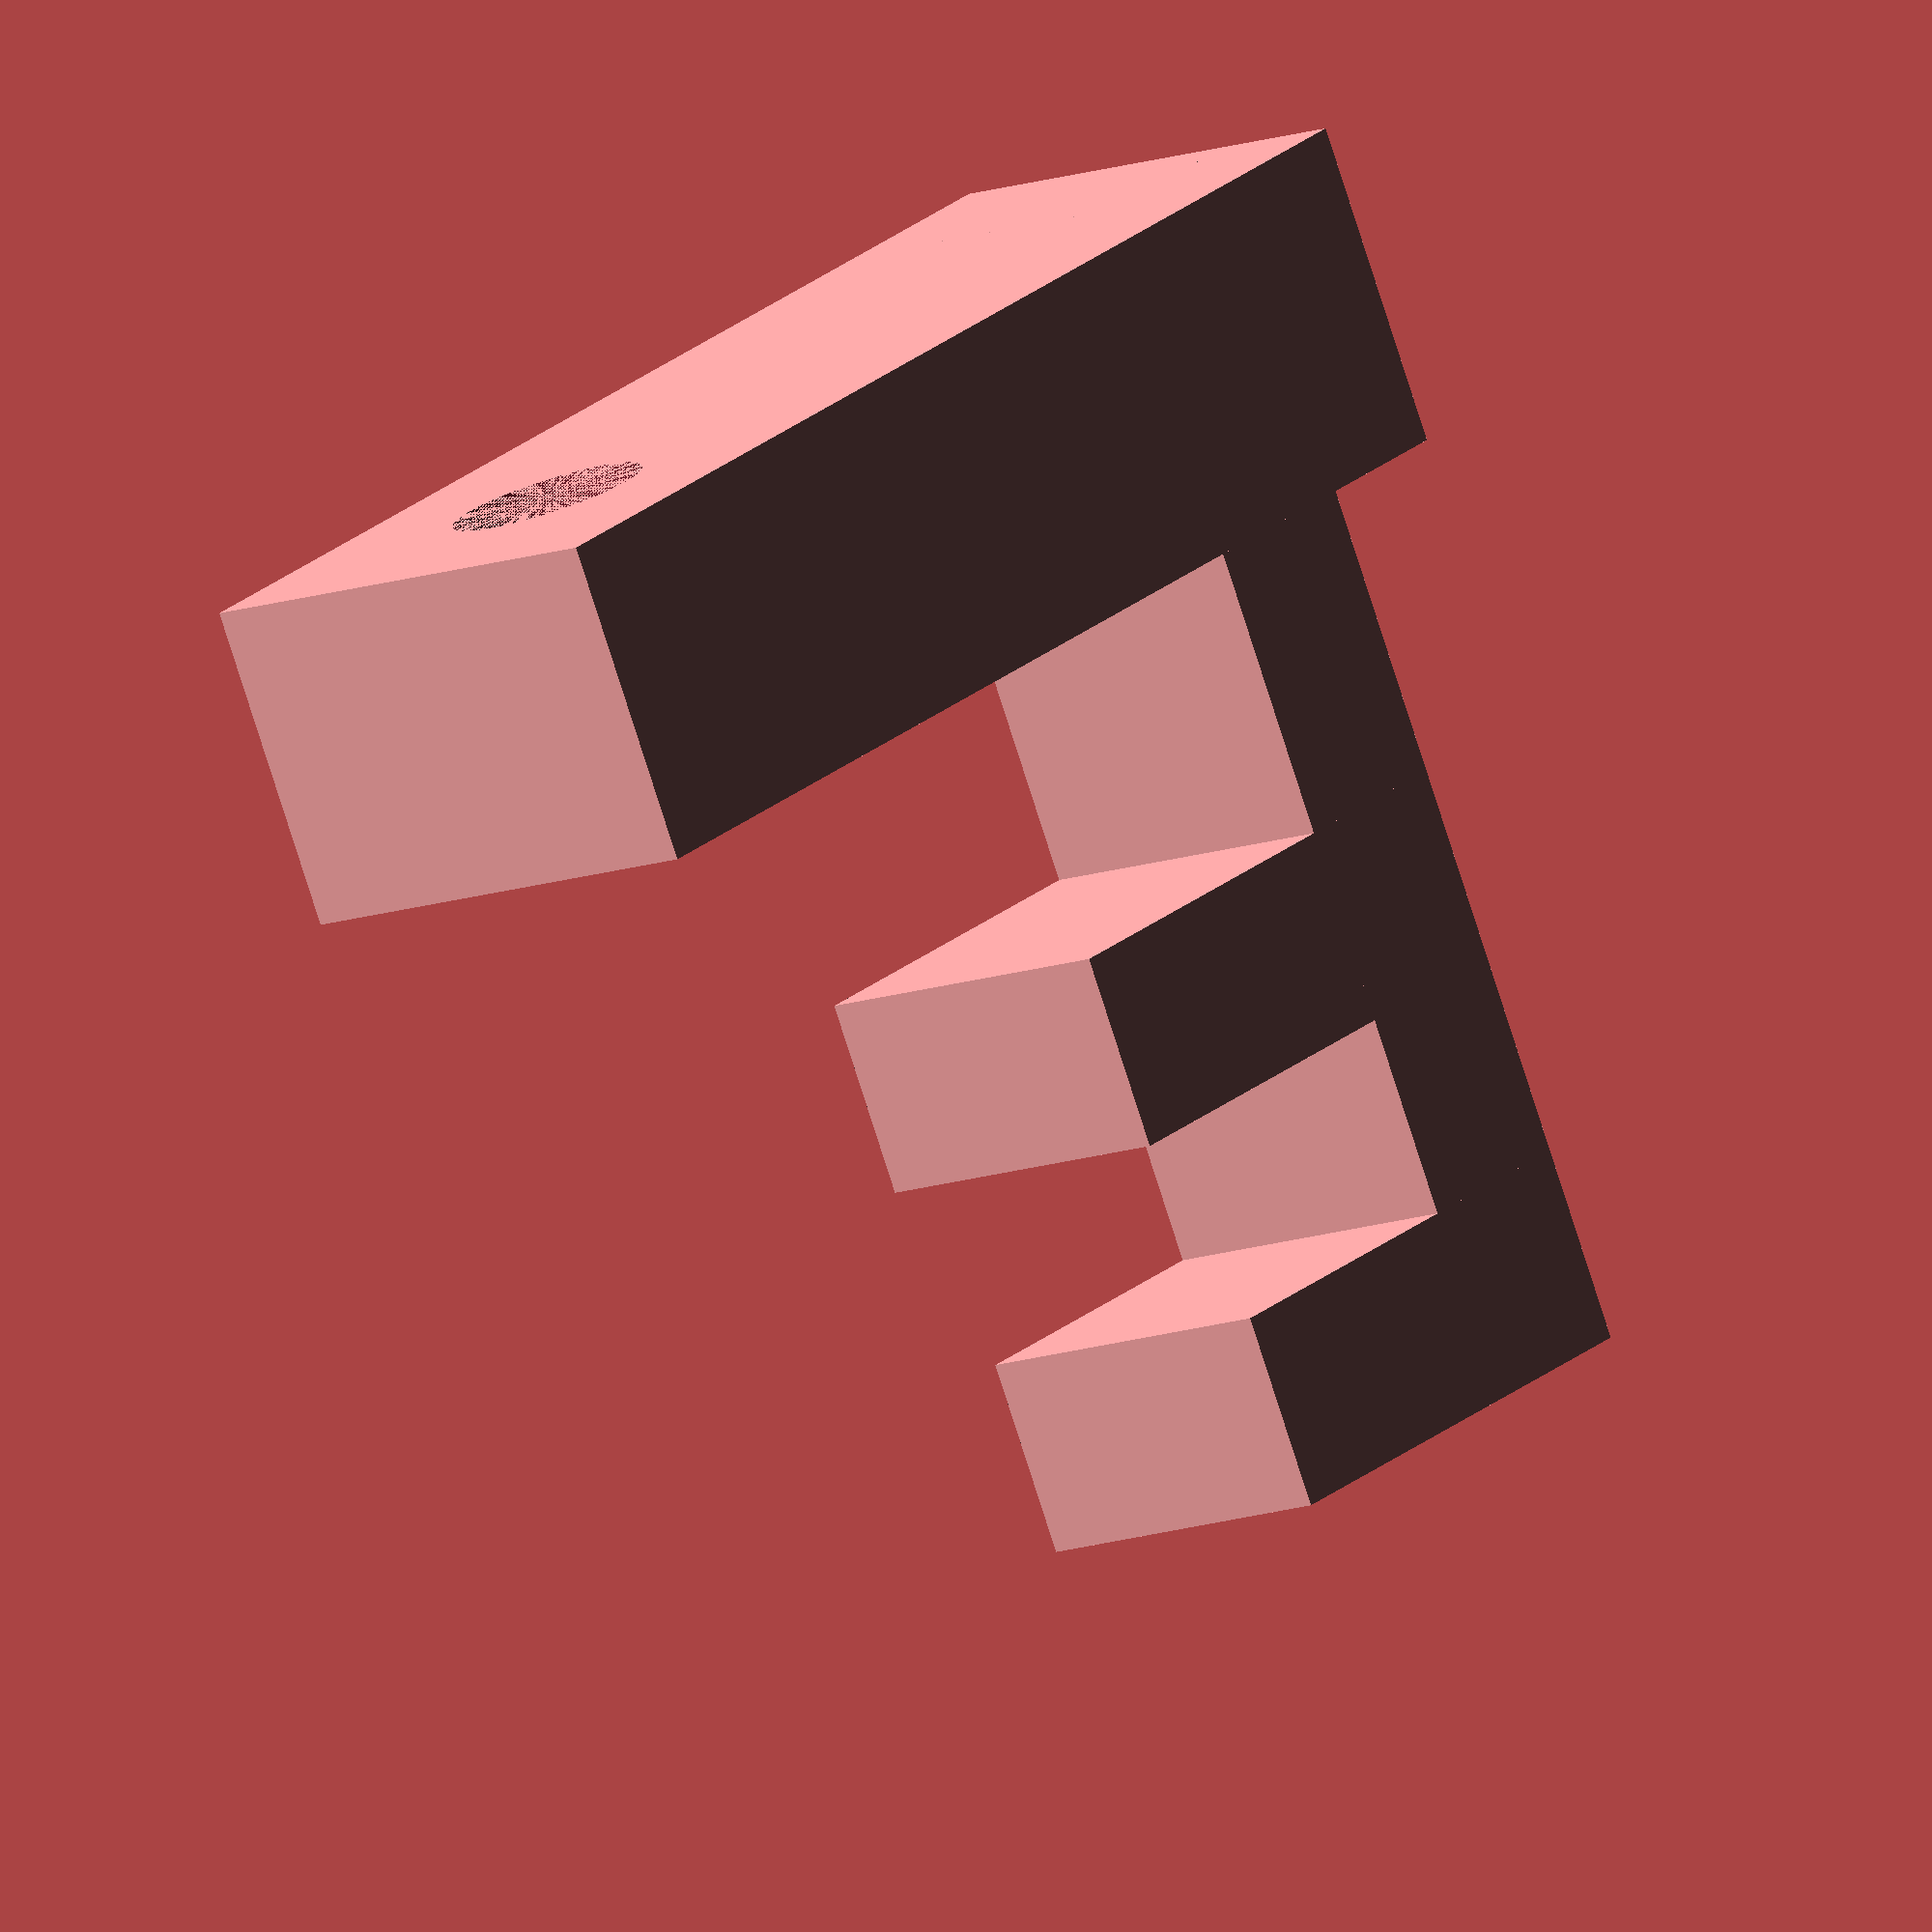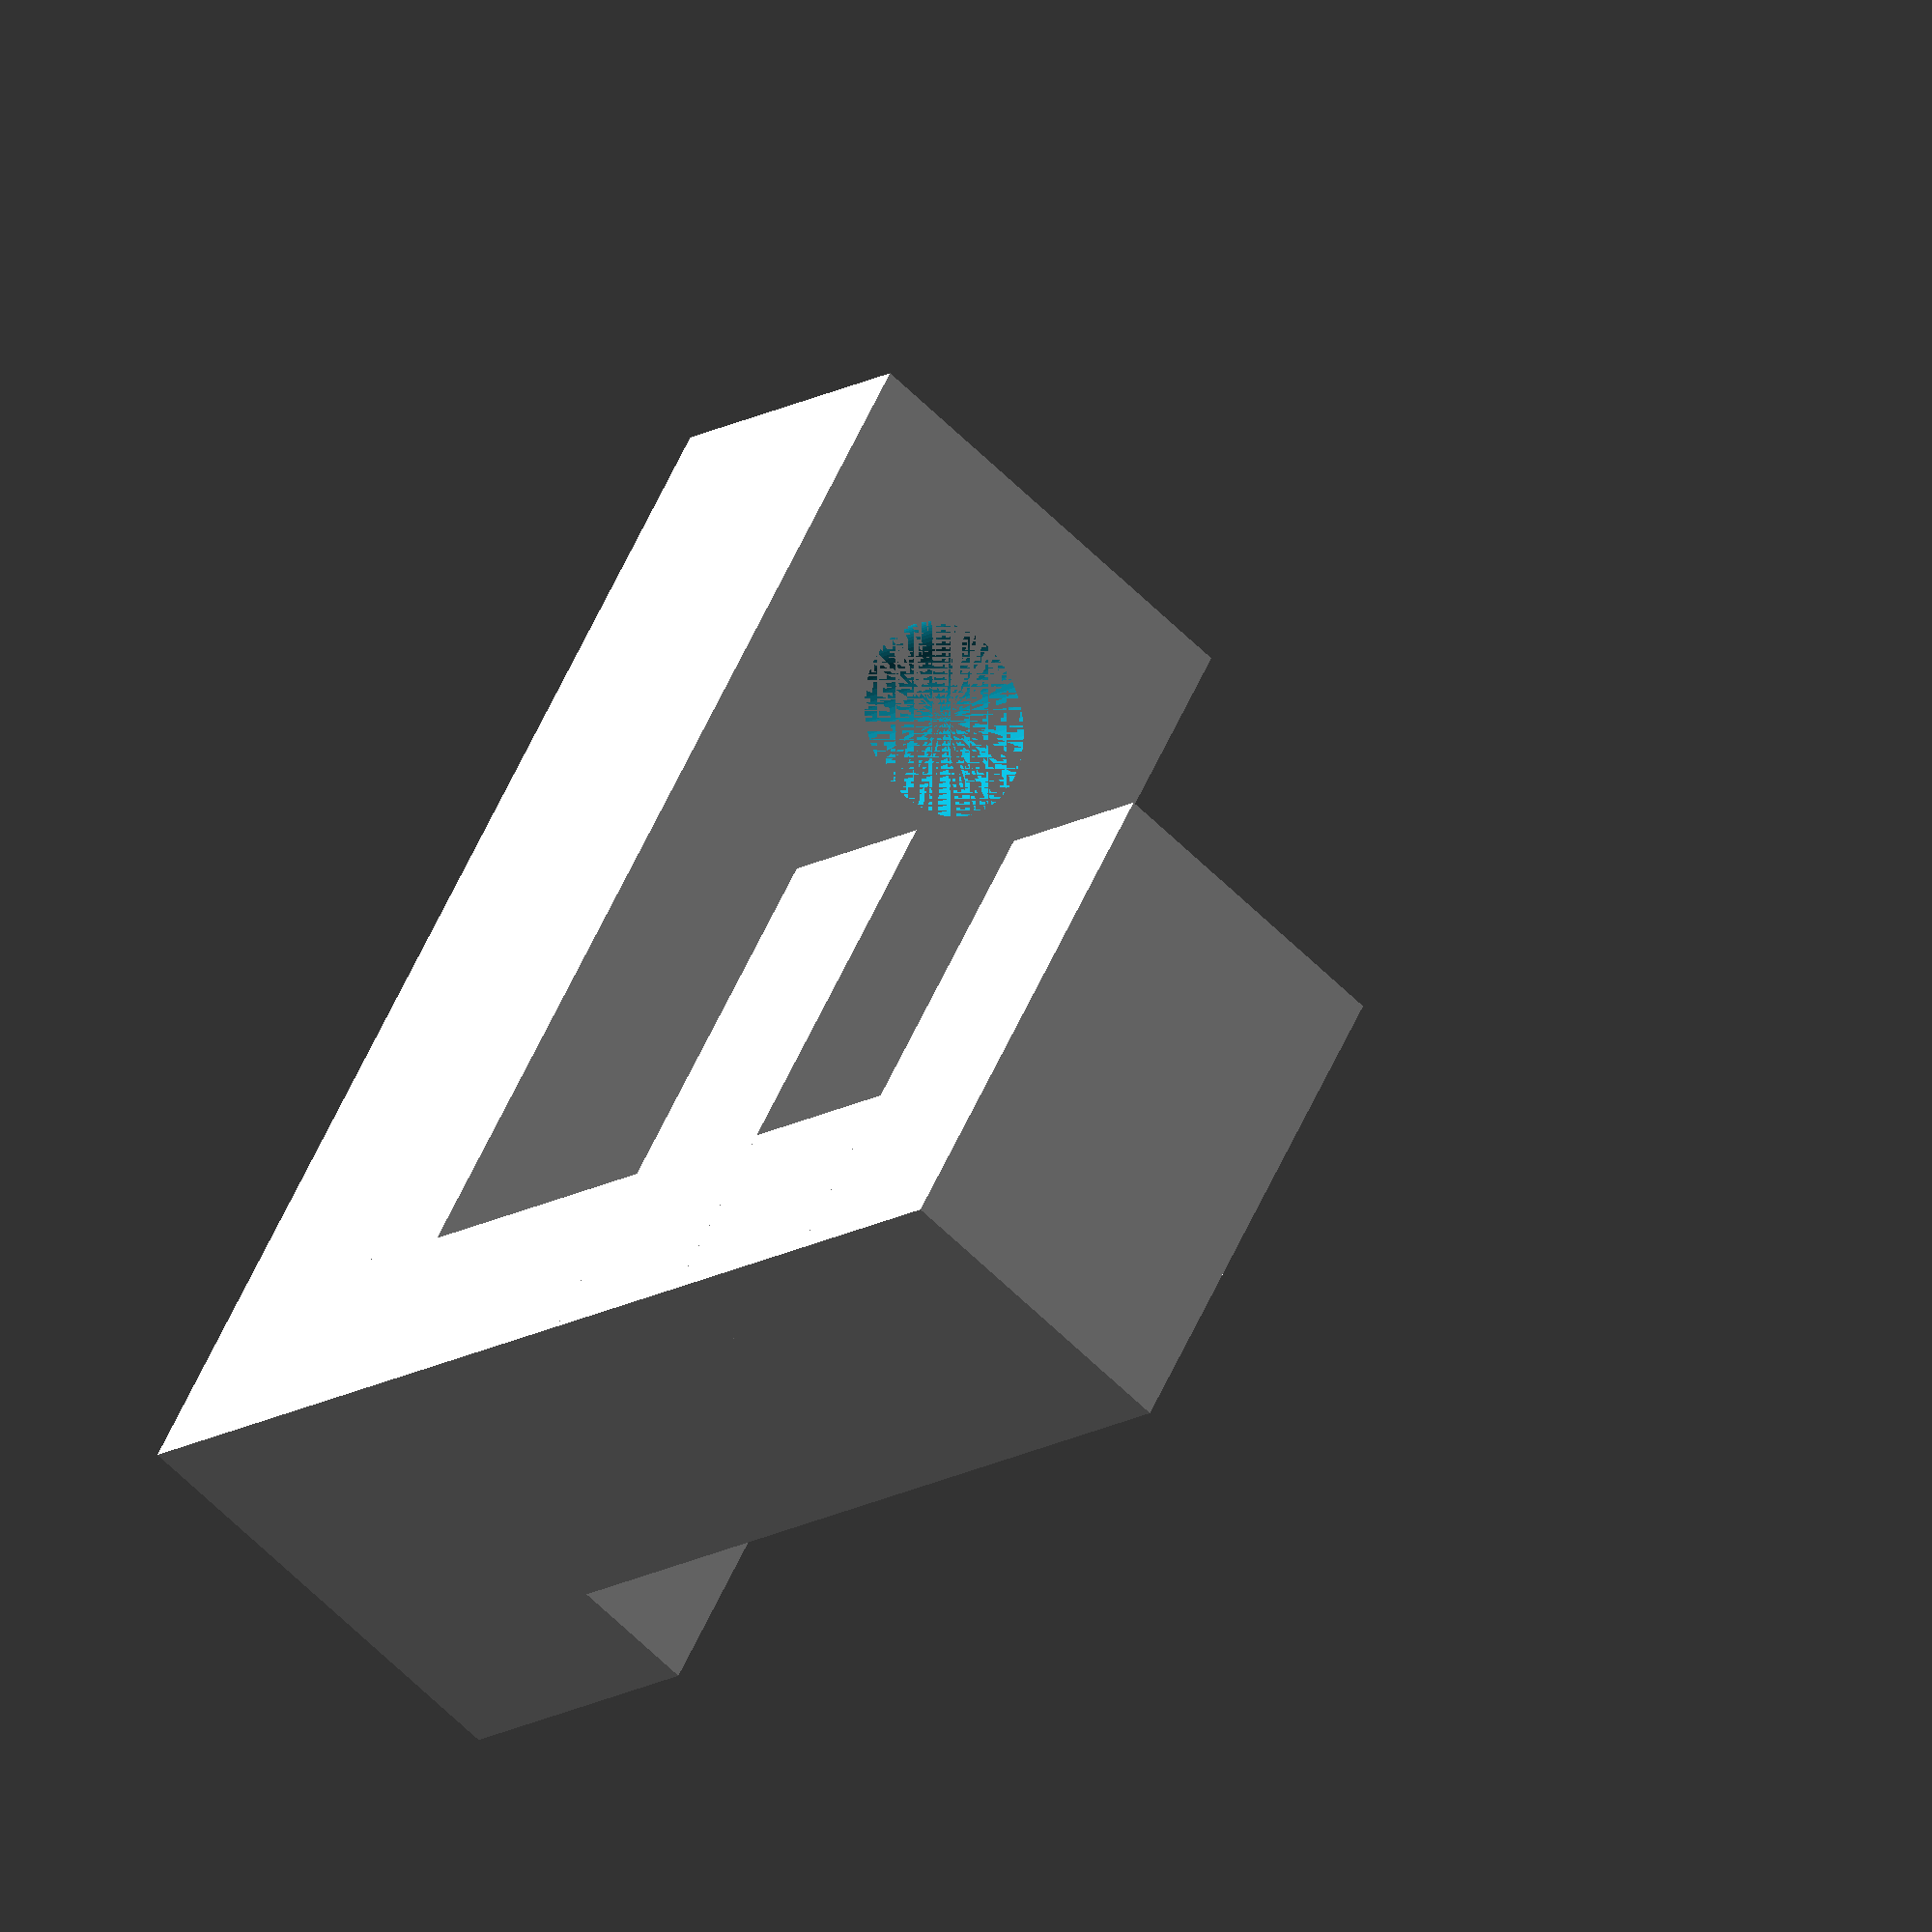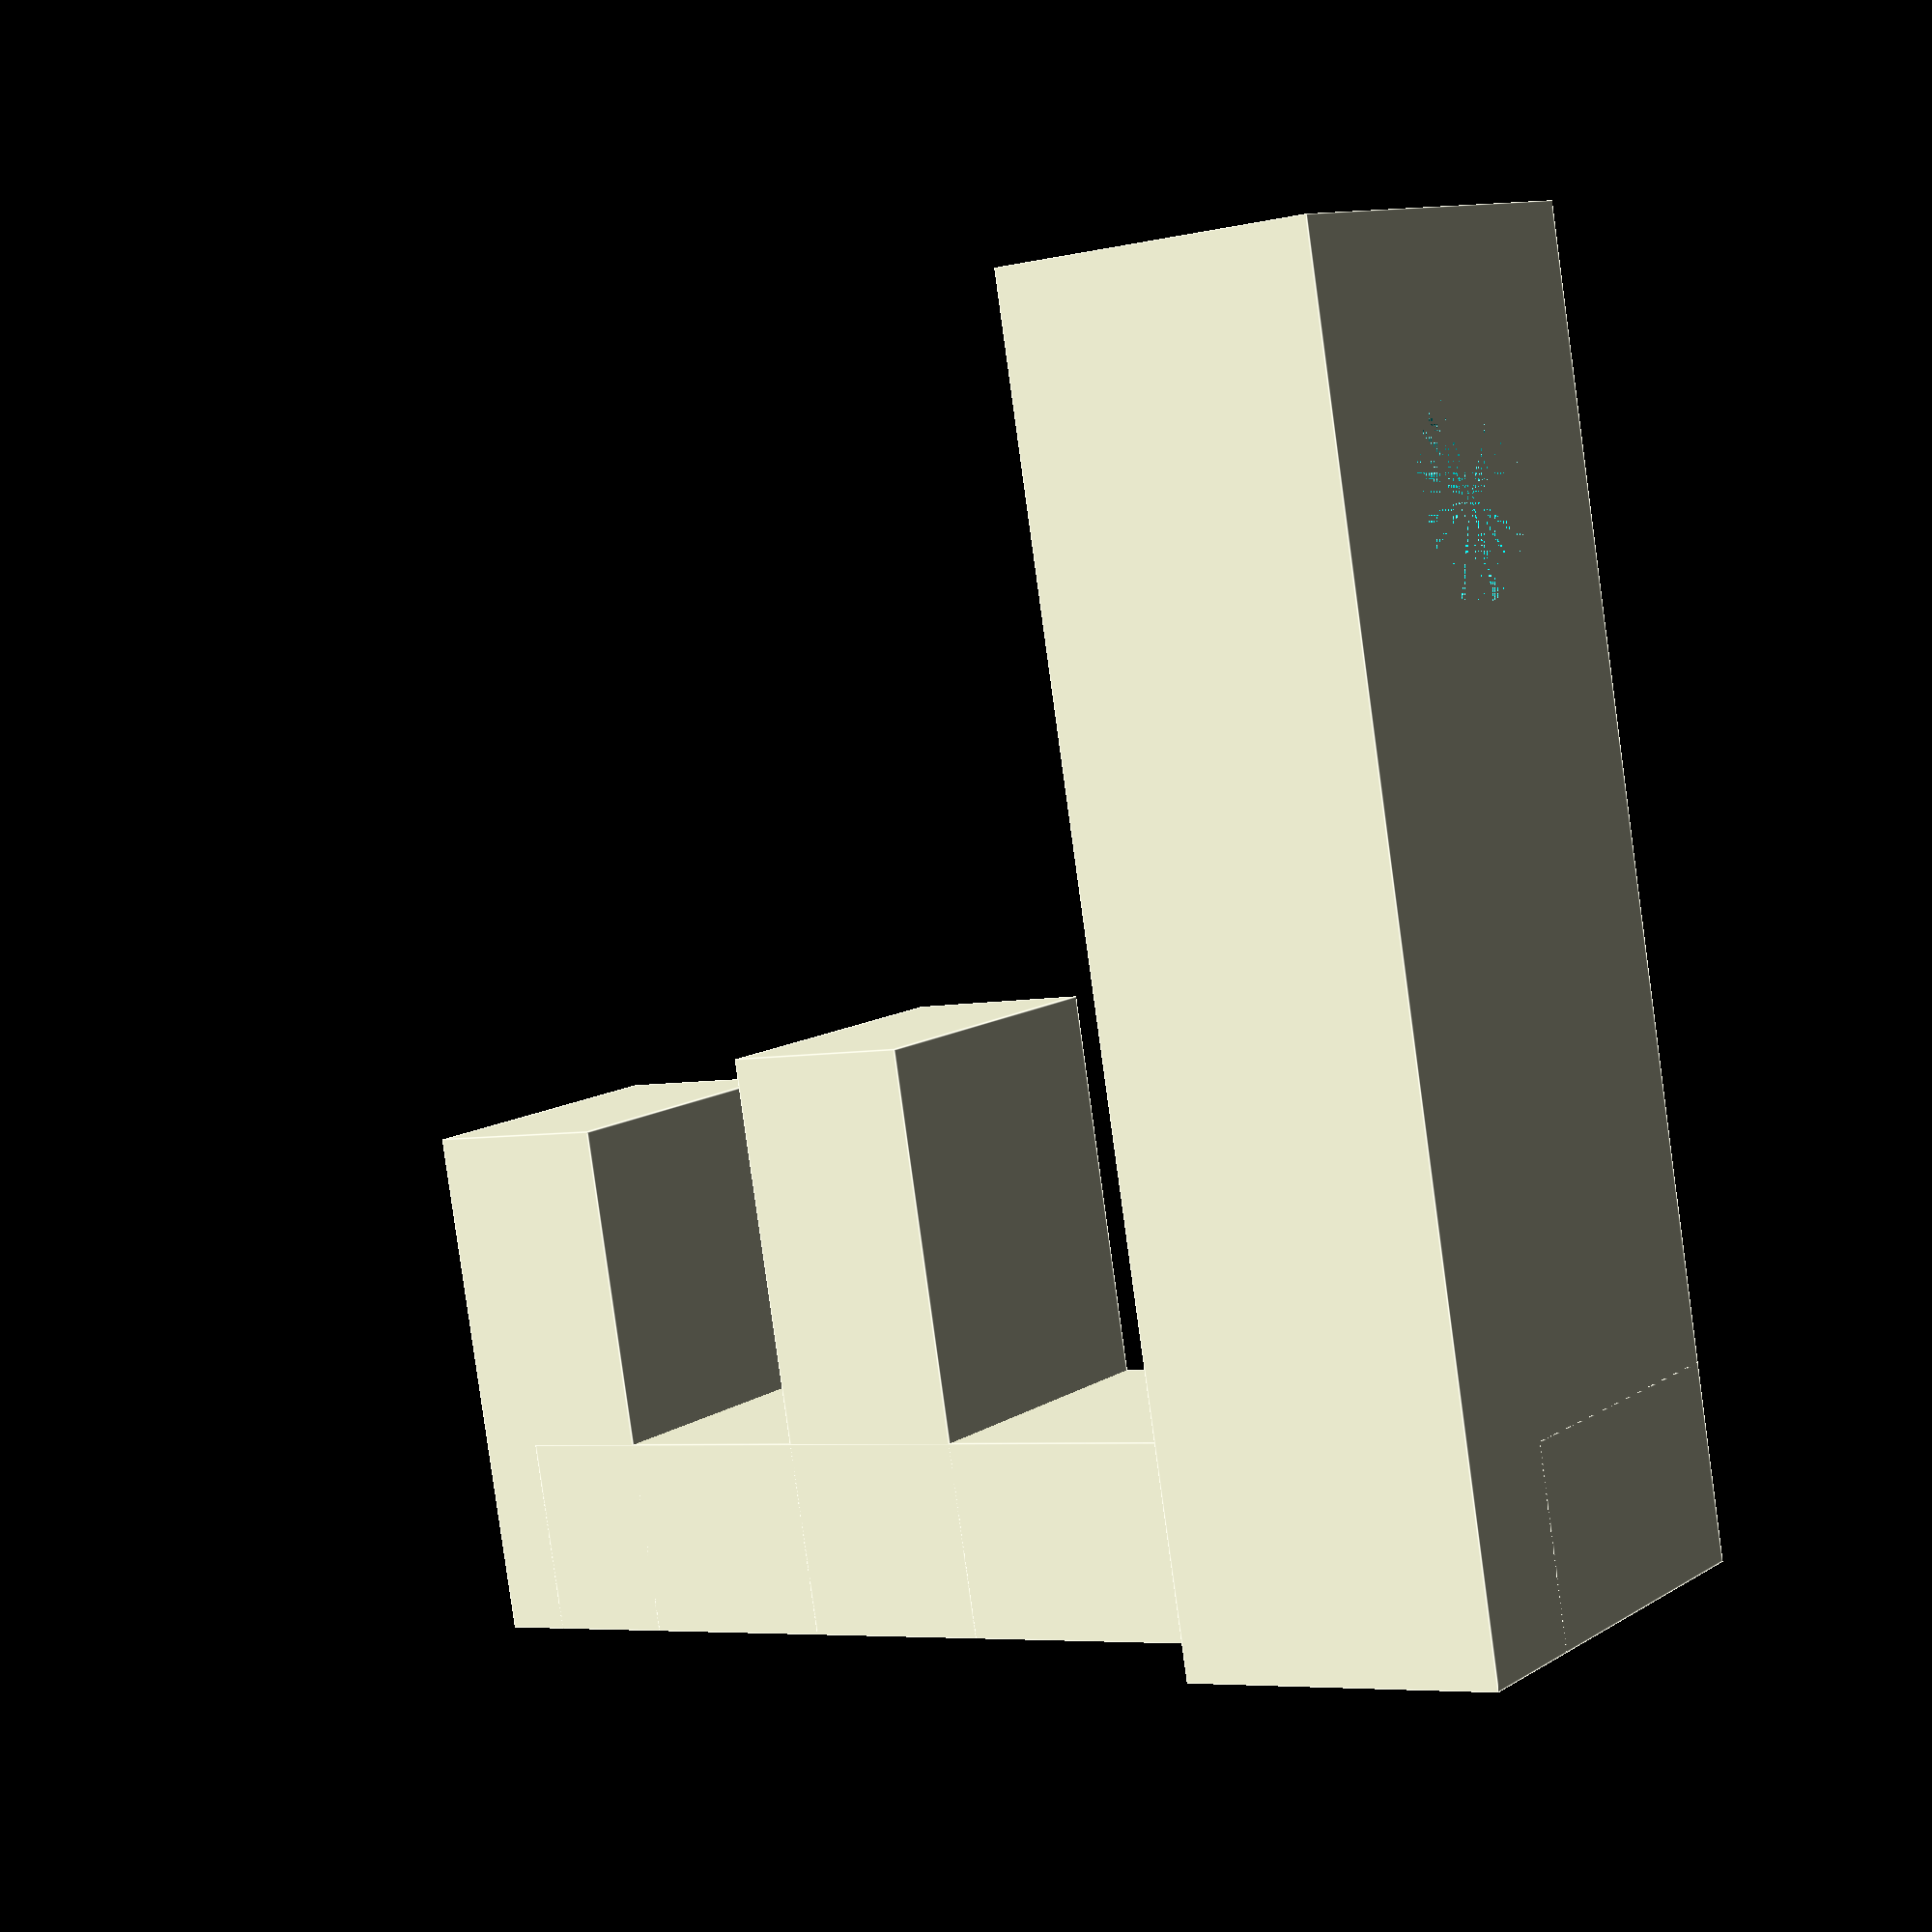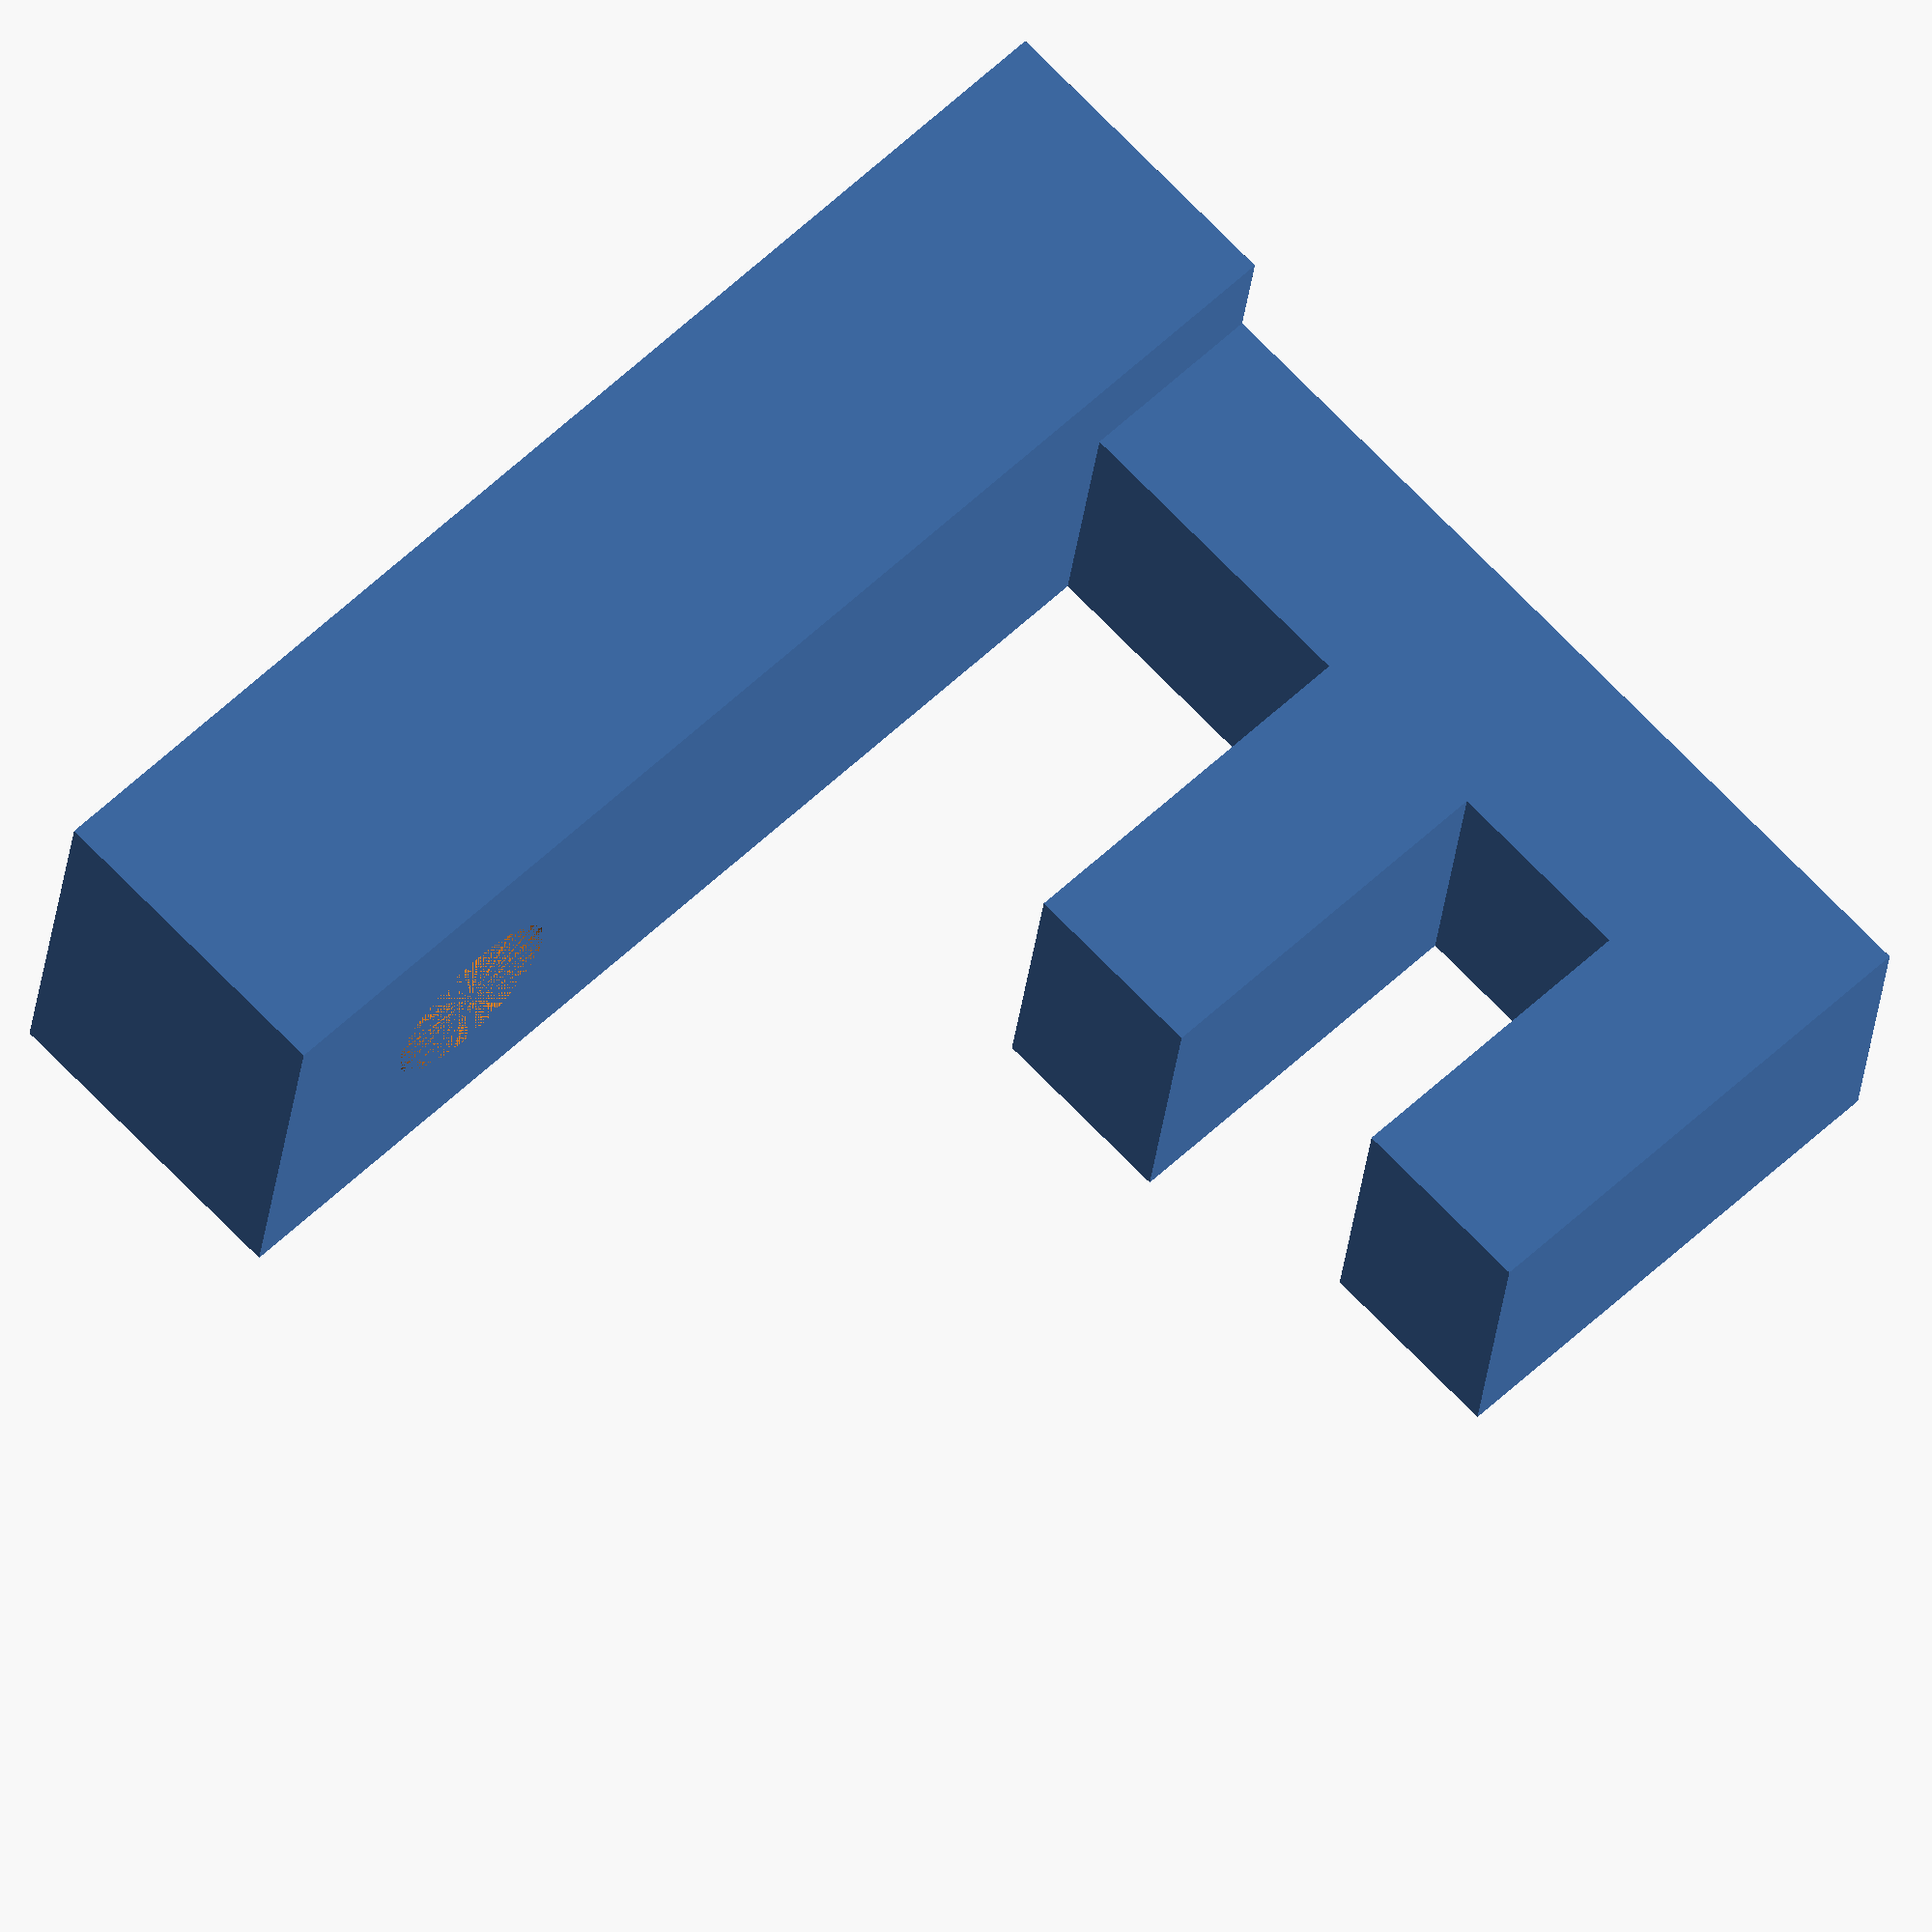
<openscad>
/*
Solar holder
Used with flat surface to mount chip solar panels (11x6)
*/


/* [Main Settings] */
//Holder thickness (Z)
holder_thicknes=5;

//Holder width
holder_height=3;

//Holder dimention near mounting surface
sufrace_width=20;
sufrace_height=5;
surface_thicknes=7;

//Solar mount part height (from surface)
solar_mount_part_height=10;
// Solar thickness
solar_thickness=3.1;

//Solar top and bottom holder width
solar_bottom_holder_width=6;
solar_top_holder_width=5;

module surface_part()
{
    screw_diameter=3;
    $fn=100;
    
    difference()
    {
        cube([sufrace_width,sufrace_height,surface_thicknes]);
        //screw hole
        translate([sufrace_width*0.8,0,surface_thicknes/2])rotate([-90,0,0])cylinder(holder_thicknes,screw_diameter/2,screw_diameter/2);   
    }
}



module main()
{
    surface_part();
    
    cube([holder_height,get_total_height(),holder_thicknes]);
    
    translate([0,solar_mount_part_height,0])cube([holder_height+solar_bottom_holder_width,holder_height,holder_thicknes]);
    
    translate([0,solar_mount_part_height+solar_thickness+holder_height,0])cube([holder_height+solar_top_holder_width,holder_height,holder_thicknes]);
    
}

main();

function get_total_height()=solar_mount_part_height+holder_thicknes+solar_thickness;  
</openscad>
<views>
elev=192.7 azim=331.6 roll=230.1 proj=o view=solid
elev=238.0 azim=56.3 roll=316.3 proj=o view=solid
elev=169.3 azim=80.5 roll=145.9 proj=p view=edges
elev=25.9 azim=136.0 roll=354.5 proj=o view=wireframe
</views>
